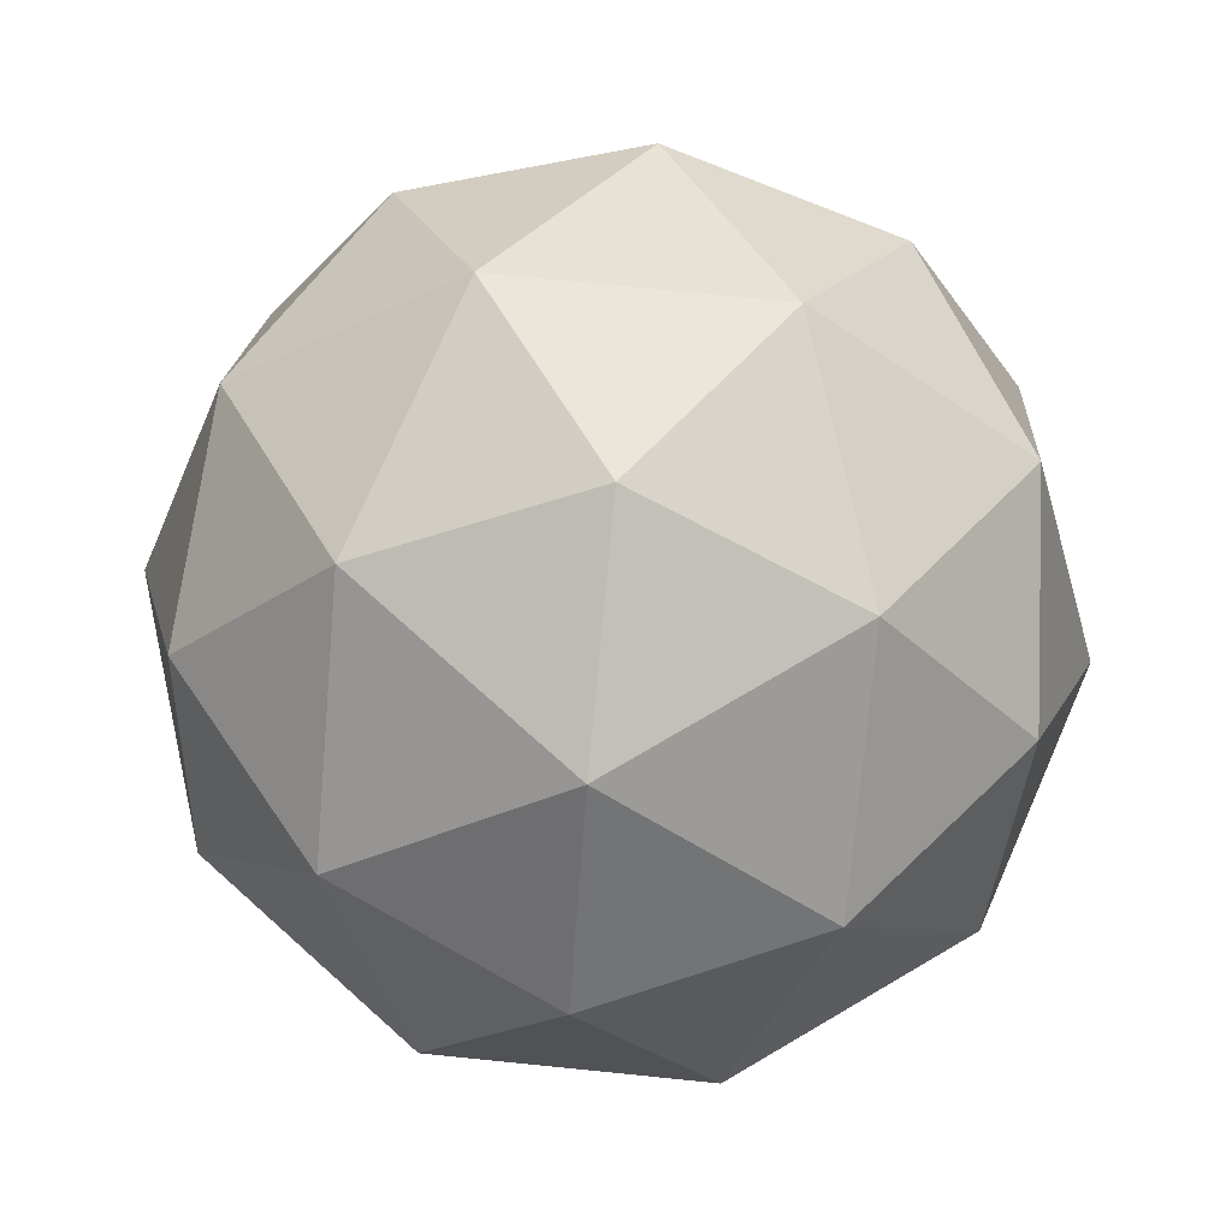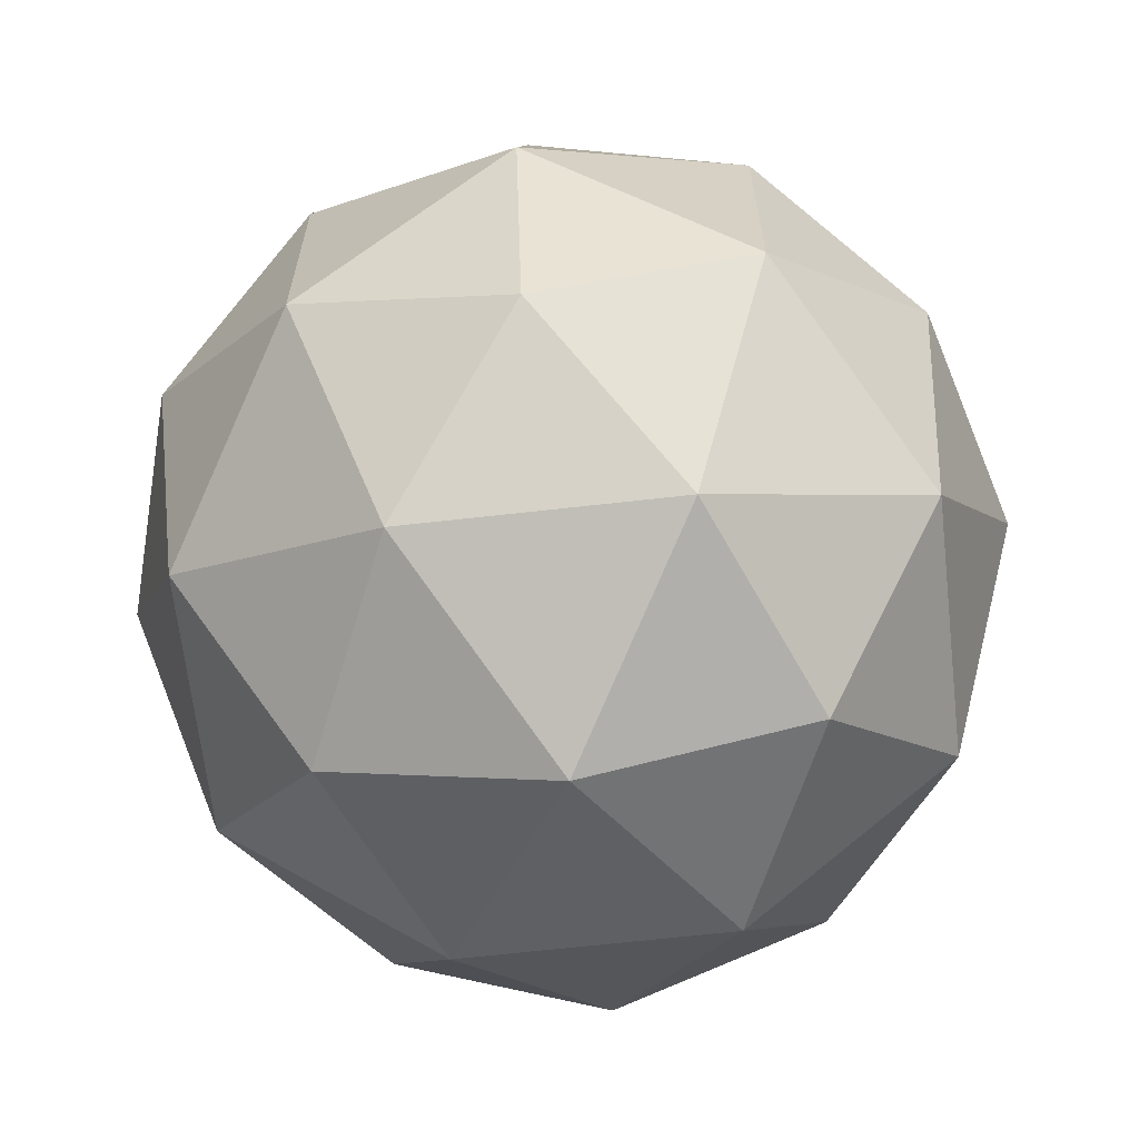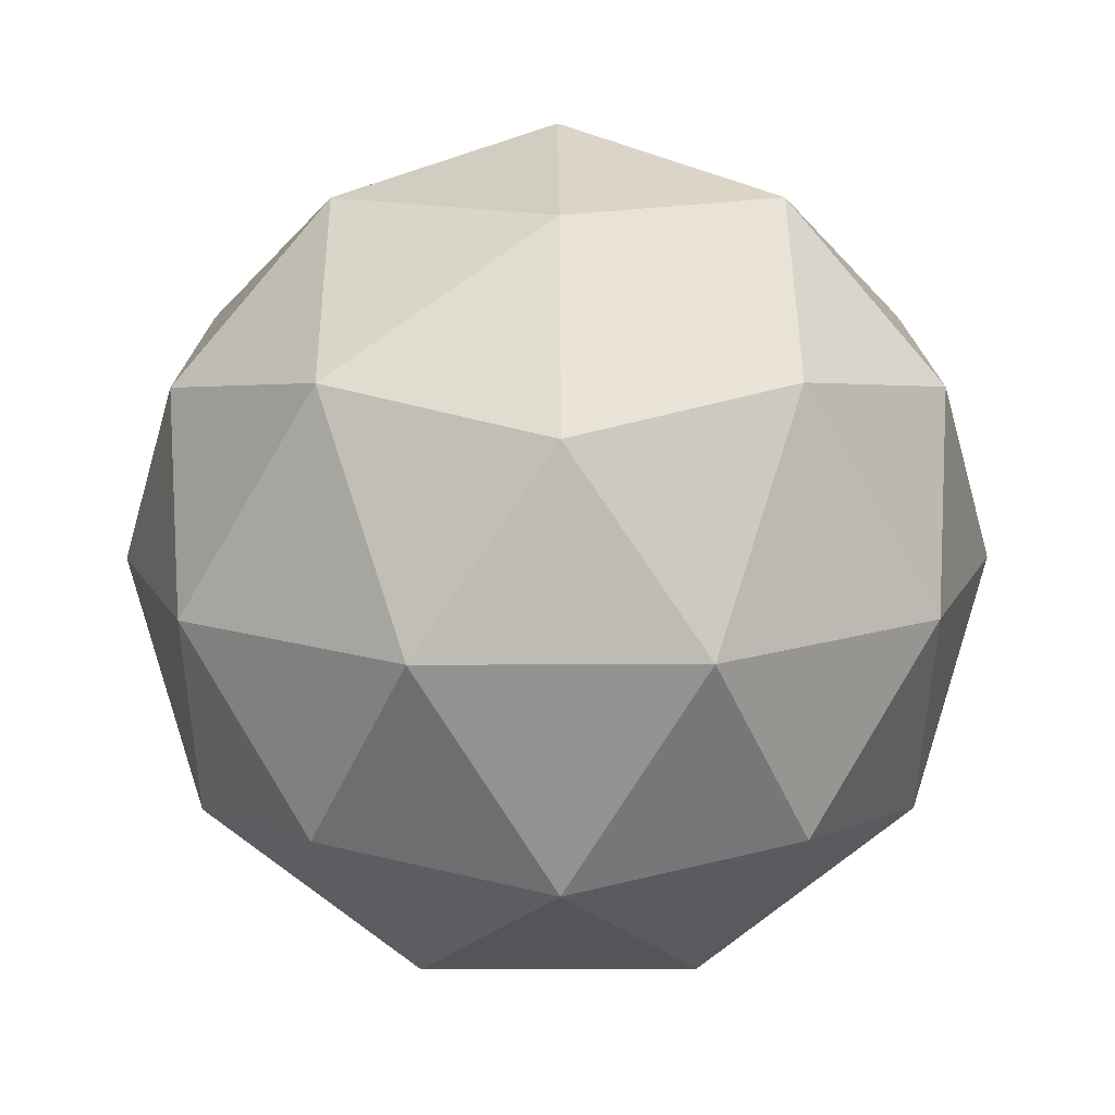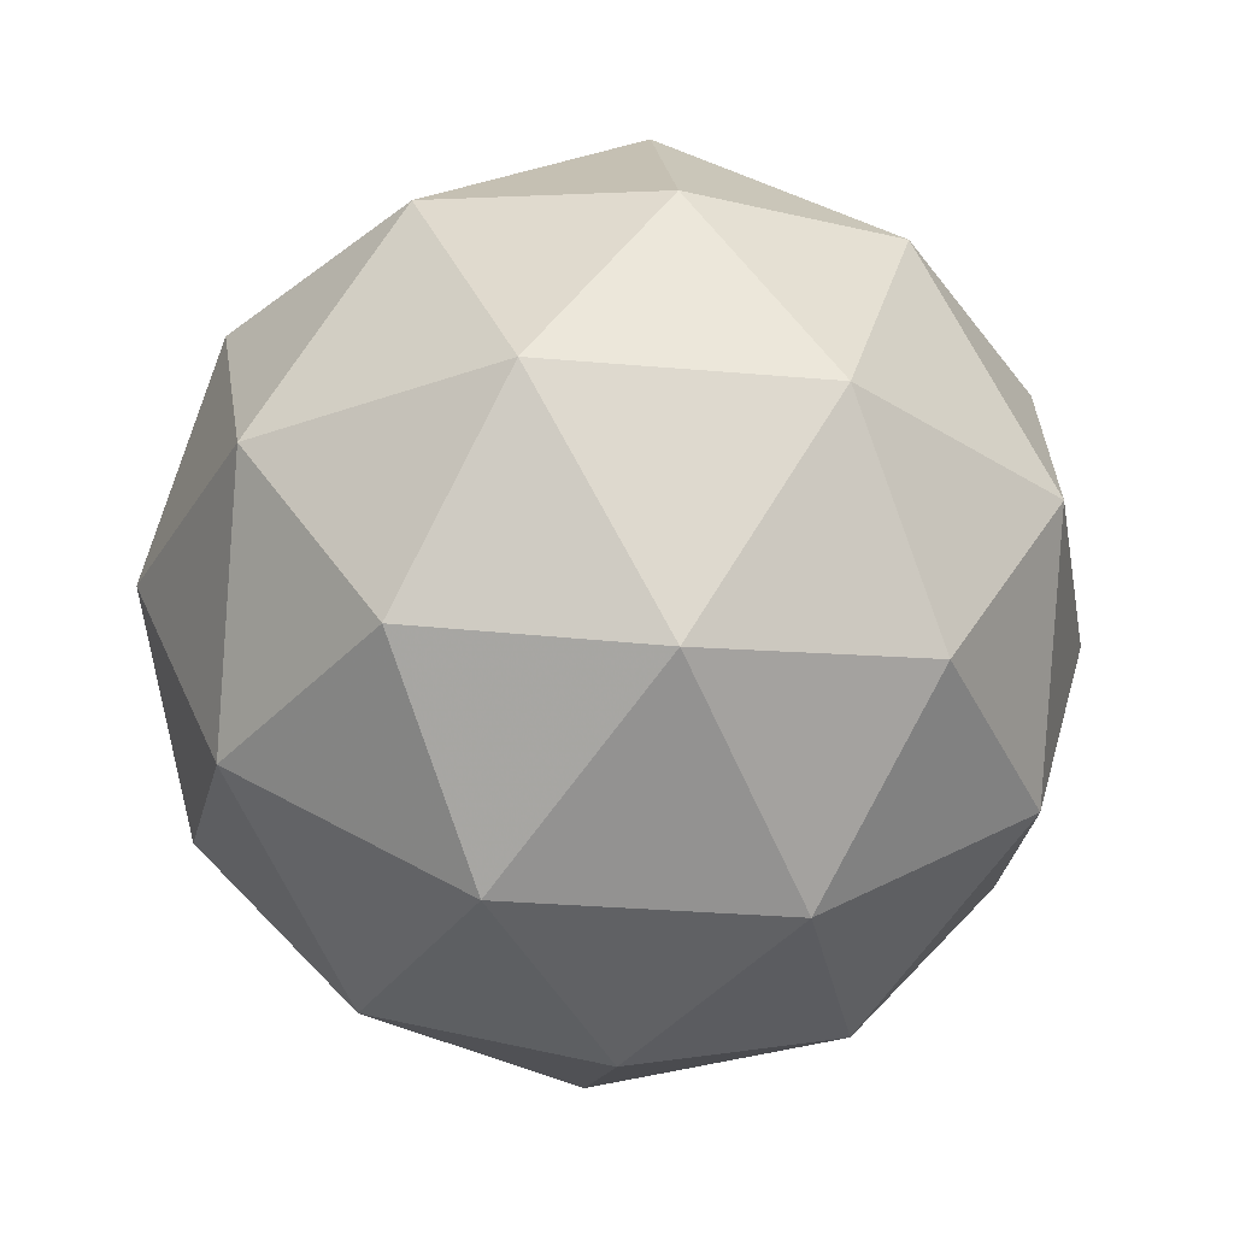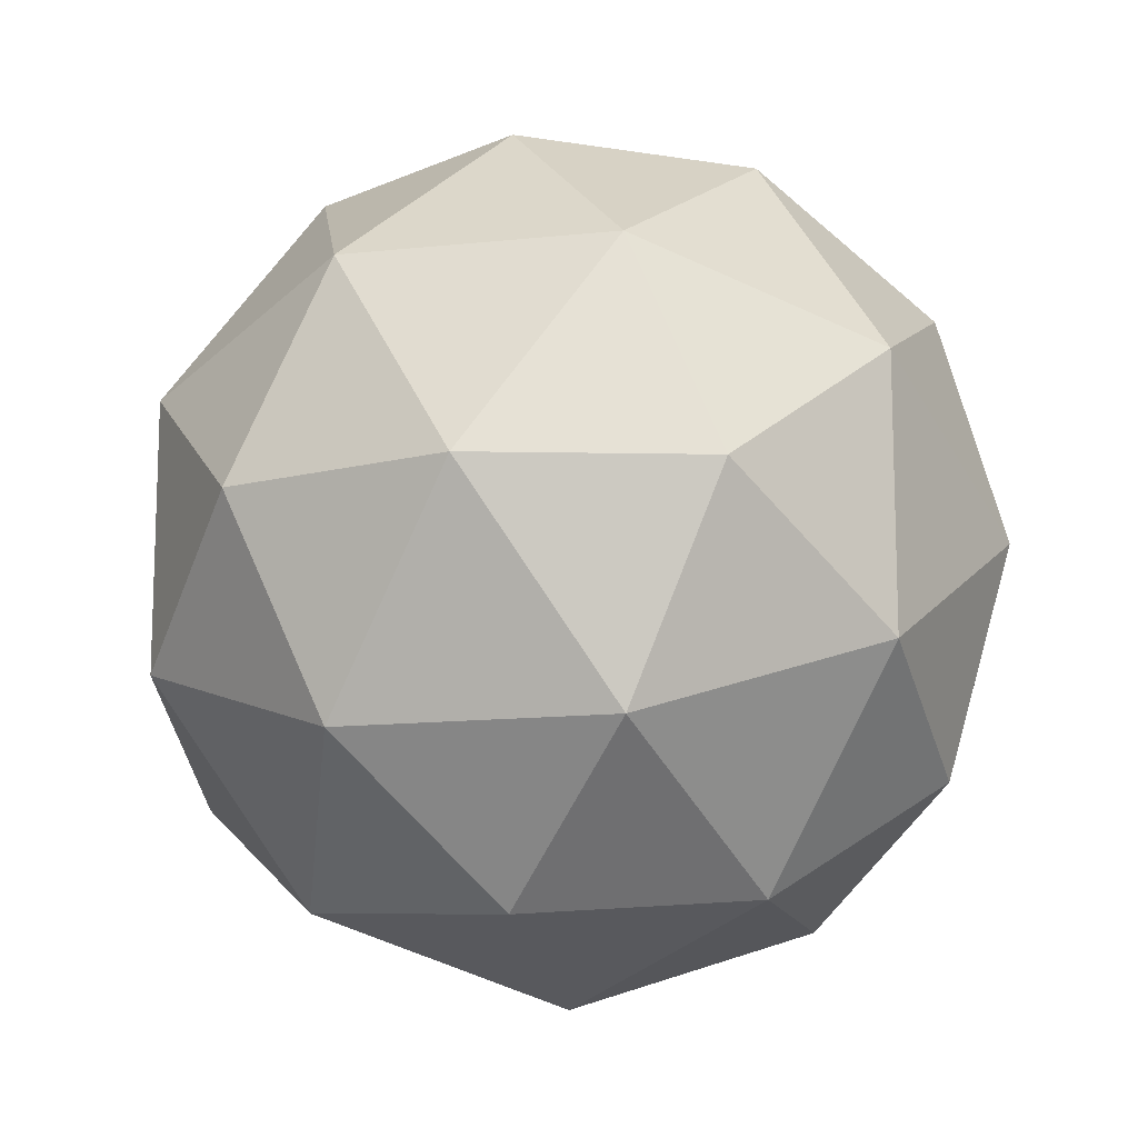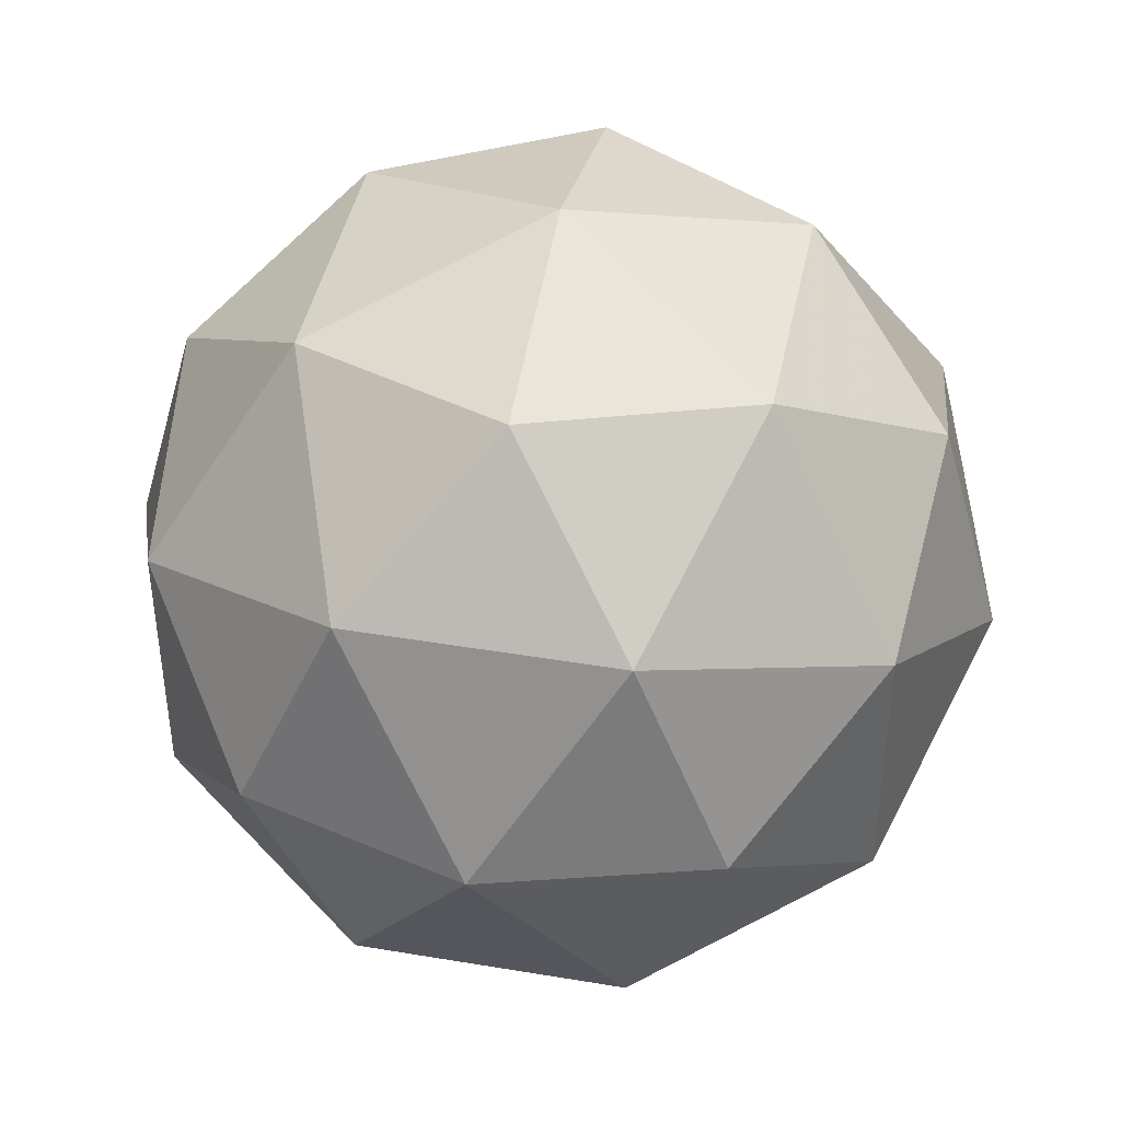
<metadata>
{"format":"obj","ext":"obj","renderer":"f3d","projection":"perspective","resolution":1024,"background":"white","views":[{"elev":76.1,"azim":167.7,"up":"+Y"},{"elev":-65.4,"azim":64.8,"up":"+Z"},{"elev":13.0,"azim":161.6,"up":"+Y"},{"elev":-28.9,"azim":154.4,"up":"+Y"},{"elev":-13.7,"azim":161.8,"up":"+Z"},{"elev":43.1,"azim":159.6,"up":"+Z"}]}
</metadata>
<code>
g RIBR-i12-g89-s2042
v 3929 2696 -6032
v 4018 2727 -5967
v 3895 2727 -5927
v 4081 2812 -5922
v 4107 2796 -6032
v 3818 2727 -6032
v 3895 2727 -6137
v 4018 2727 -6097
v 4128 2906 -5967
v 3871 2812 -5854
v 3984 2796 -5862
v 3929 2906 -5822
v 3741 2812 -6032
v 3784 2796 -5927
v 3729 2906 -5967
v 3871 2812 -6211
v 3784 2796 -6137
v 3805 2906 -6202
v 4081 2812 -6143
v 3984 2796 -6202
v 4052 2906 -6202
v 4052 2906 -5862
v 3805 2906 -5862
v 3729 2906 -6097
v 3929 2906 -6242
v 4128 2906 -6097
v 3987 3000 -5854
v 4073 3016 -5927
v 3963 3085 -5927
v 3777 3000 -5922
v 3874 3016 -5862
v 3839 3085 -5967
v 3777 3000 -6143
v 3750 3016 -6032
v 3839 3085 -6097
v 3987 3000 -6211
v 3874 3016 -6202
v 3963 3085 -6137
v 4117 3000 -6032
v 4073 3016 -6137
v 4039 3085 -6032
v 3929 3116 -6032
f 1 2 3
f 4 2 5
f 1 3 6
f 1 6 7
f 1 7 8
f 4 5 9
f 10 11 12
f 13 14 15
f 16 17 18
f 19 20 21
f 4 9 22
f 10 12 23
f 13 15 24
f 16 18 25
f 19 21 26
f 27 28 29
f 30 31 32
f 33 34 35
f 36 37 38
f 39 40 41
f 41 38 42
f 41 40 38
f 40 36 38
f 38 35 42
f 38 37 35
f 37 33 35
f 35 32 42
f 35 34 32
f 34 30 32
f 32 29 42
f 32 31 29
f 31 27 29
f 29 41 42
f 29 28 41
f 28 39 41
f 26 40 39
f 26 21 40
f 21 36 40
f 25 37 36
f 25 18 37
f 18 33 37
f 24 34 33
f 24 15 34
f 15 30 34
f 23 31 30
f 23 12 31
f 12 27 31
f 22 28 27
f 22 9 28
f 9 39 28
f 21 25 36
f 21 20 25
f 20 16 25
f 18 24 33
f 18 17 24
f 17 13 24
f 15 23 30
f 15 14 23
f 14 10 23
f 12 22 27
f 12 11 22
f 11 4 22
f 9 26 39
f 9 5 26
f 5 19 26
f 8 20 19
f 8 7 20
f 7 16 20
f 7 17 16
f 7 6 17
f 6 13 17
f 6 14 13
f 6 3 14
f 3 10 14
f 5 8 19
f 5 2 8
f 2 1 8
f 3 11 10
f 3 2 11
f 2 4 11
f 2 4 11

</code>
